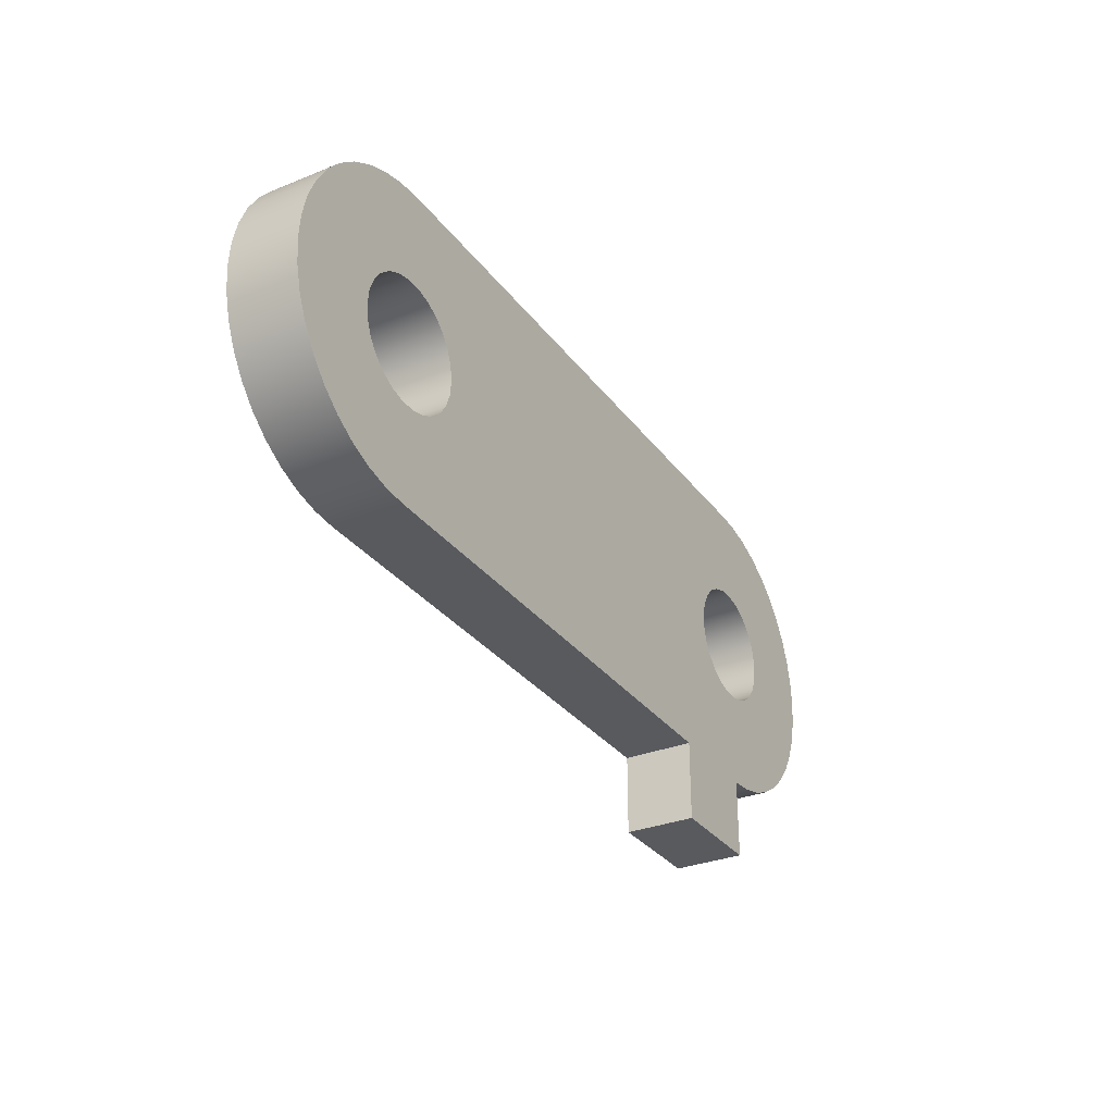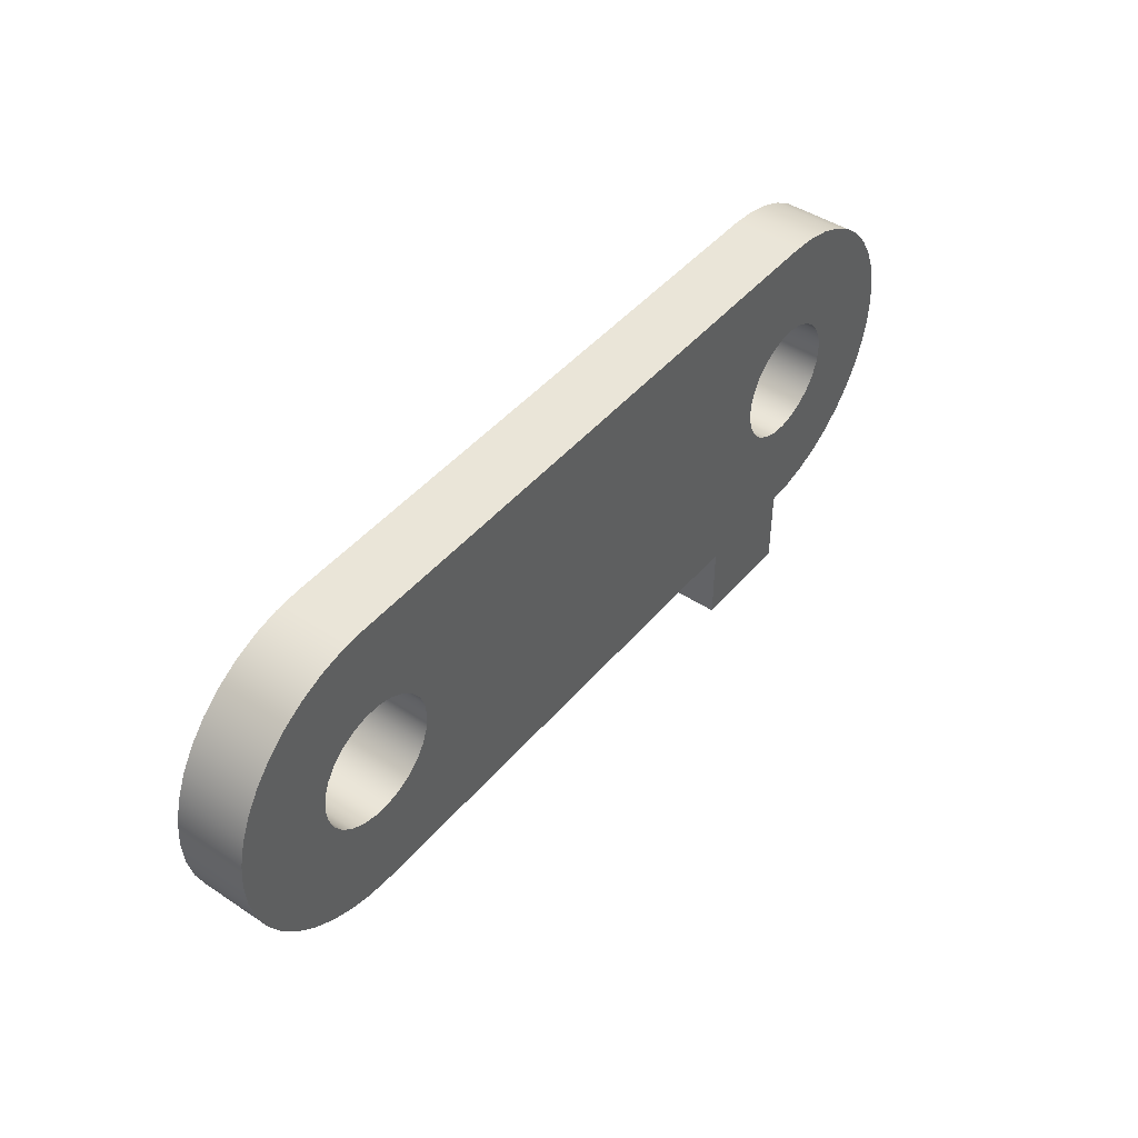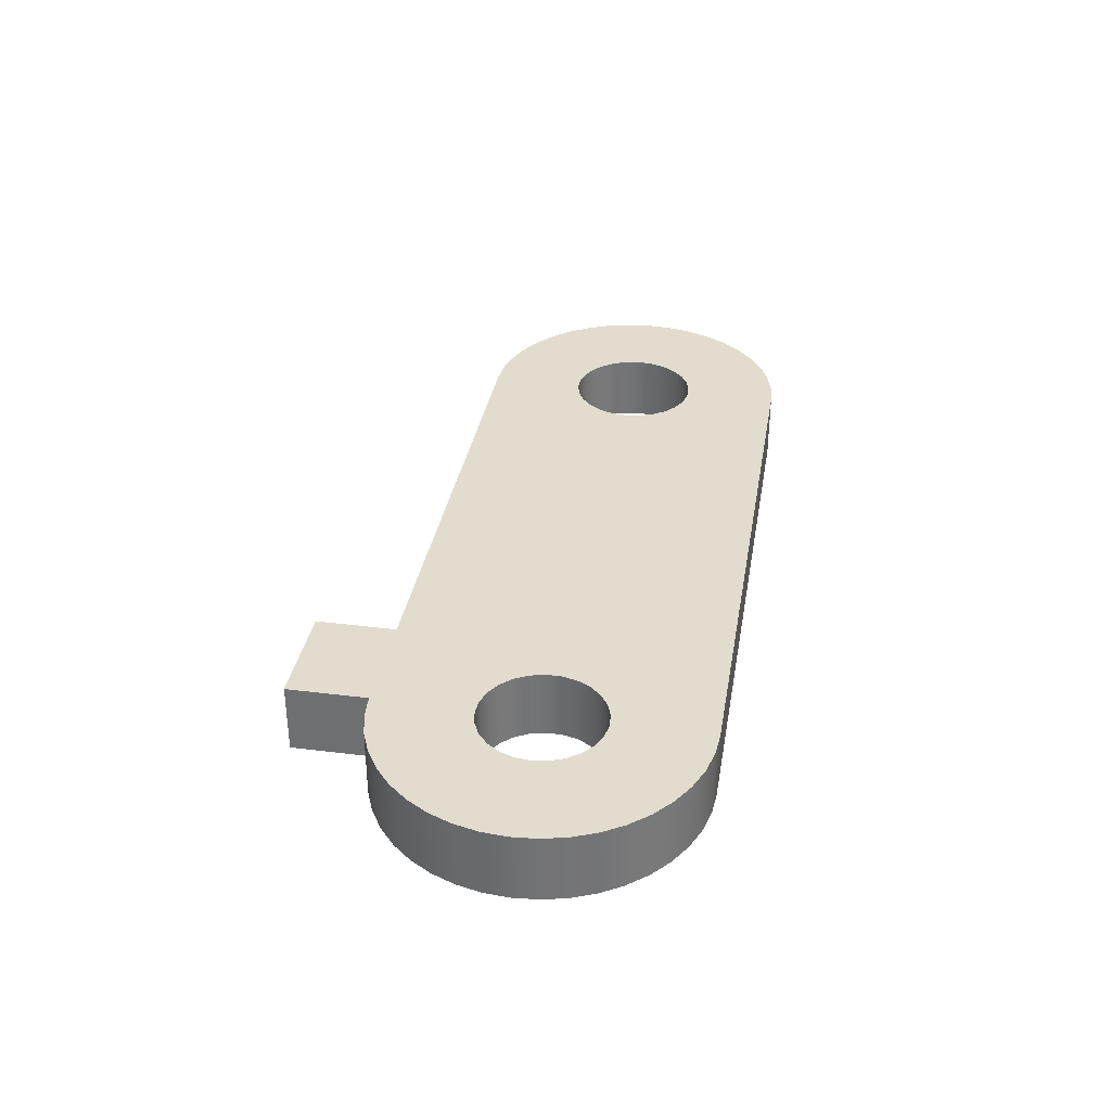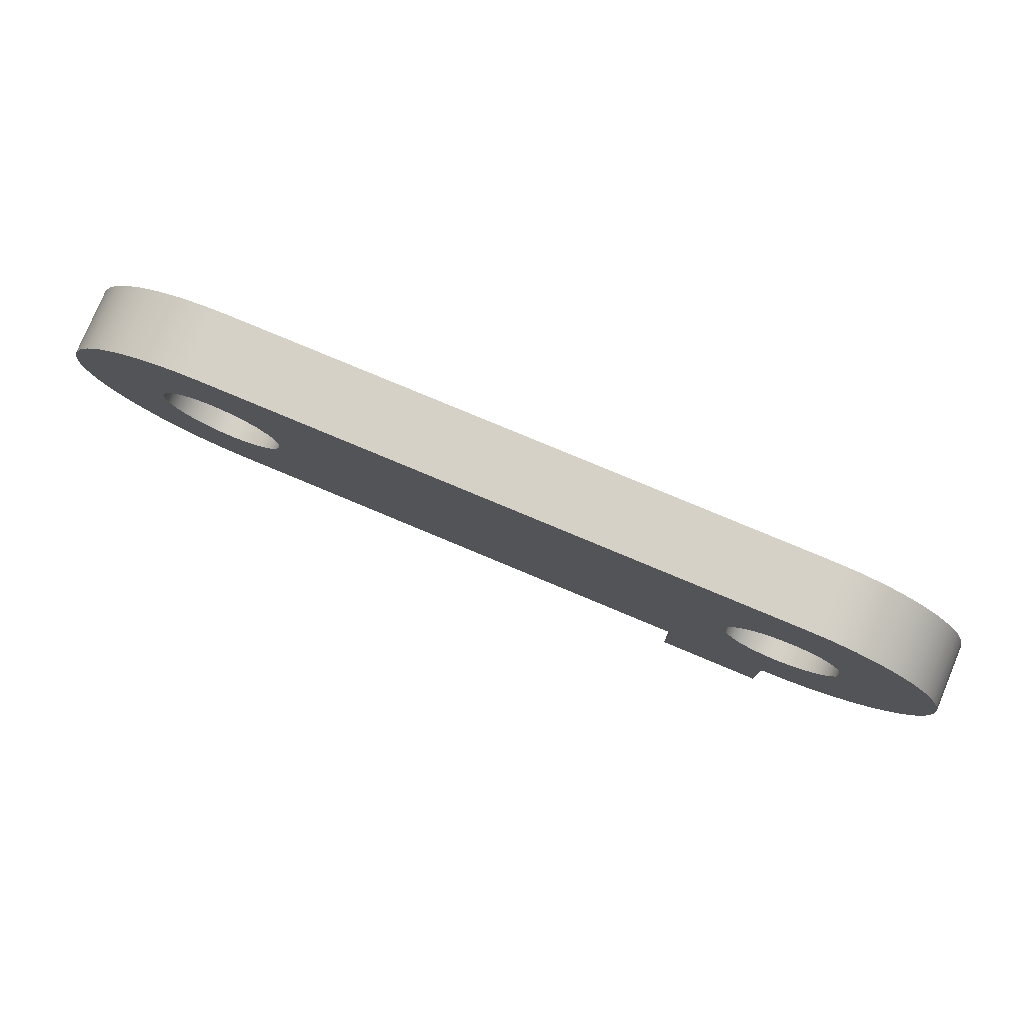
<metadata>
{"format":"obj","ext":"obj","renderer":"f3d","projection":"perspective","resolution":1024,"background":"white","views":[{"elev":-30.9,"azim":120.0,"up":"+Z"},{"elev":45.2,"azim":127.4,"up":"+Z"},{"elev":34.1,"azim":-80.4,"up":"+Y"},{"elev":78.7,"azim":-157.3,"up":"+Z"}]}
</metadata>
<code>
v -1.94 0.26 -1.5
v -1.933 0.26 -1.443
v -1.913 0.26 -1.388
v -1.88 0.26 -1.341
v -1.836 0.26 -1.302
v -1.785 0.26 -1.276
v -1.729 0.26 -1.262
v -1.671 0.26 -1.262
v -1.615 0.26 -1.276
v -1.564 0.26 -1.302
v -1.52 0.26 -1.341
v -1.487 0.26 -1.388
v -1.467 0.26 -1.443
v -1.46 0.26 -1.5
v -1.467 0.26 -1.557
v -1.487 0.26 -1.612
v -1.52 0.26 -1.659
v -1.564 0.26 -1.698
v -1.615 0.26 -1.724
v -1.671 0.26 -1.738
v -1.729 0.26 -1.738
v -1.785 0.26 -1.724
v -1.836 0.26 -1.698
v -1.88 0.26 -1.659
v -1.913 0.26 -1.612
v -1.933 0.26 -1.557
v -1.94 0 -1.5
v -1.933 0 -1.557
v -1.913 0 -1.612
v -1.88 0 -1.659
v -1.836 0 -1.698
v -1.785 0 -1.724
v -1.729 0 -1.738
v -1.671 0 -1.738
v -1.615 0 -1.724
v -1.564 0 -1.698
v -1.52 0 -1.659
v -1.487 0 -1.612
v -1.467 0 -1.557
v -1.46 0 -1.5
v -1.467 0 -1.443
v -1.487 0 -1.388
v -1.52 0 -1.341
v -1.564 0 -1.302
v -1.615 0 -1.276
v -1.671 0 -1.262
v -1.729 0 -1.262
v -1.785 0 -1.276
v -1.836 0 -1.302
v -1.88 0 -1.341
v -1.913 0 -1.388
v -1.933 0 -1.443
v -1.94 0.26 -1.5
v -1.94 0 -1.5
v -1.7 0 -2.1
v -1.7 0.26 -2.1
v -1.606 0.26 -2.093
v -1.515 0.26 -2.071
v -1.428 0.26 -2.035
v -1.347 0.26 -1.985
v -1.276 0.26 -1.924
v -1.215 0.26 -1.853
v -1.165 0.26 -1.772
v -1.129 0.26 -1.685
v -1.107 0.26 -1.594
v -1.1 0.26 -1.5
v -1.107 0.26 -1.406
v -1.129 0.26 -1.315
v -1.165 0.26 -1.228
v -1.215 0.26 -1.147
v -1.276 0.26 -1.076
v -1.347 0.26 -1.015
v -1.428 0.26 -0.9654
v -1.515 0.26 -0.9294
v -1.606 0.26 -0.9074
v -1.7 0.26 -0.9
v -1.7 0 -0.9
v -1.606 0 -0.9074
v -1.515 0 -0.9294
v -1.428 0 -0.9654
v -1.347 0 -1.015
v -1.276 0 -1.076
v -1.215 0 -1.147
v -1.165 0 -1.228
v -1.129 0 -1.315
v -1.107 0 -1.406
v -1.1 0 -1.5
v -1.107 0 -1.594
v -1.129 0 -1.685
v -1.165 0 -1.772
v -1.215 0 -1.853
v -1.276 0 -1.924
v -1.347 0 -1.985
v -1.428 0 -2.035
v -1.515 0 -2.071
v -1.606 0 -2.093
v -1.7 0 -2.1
v -3.6 0 -2.1
v -3.6 0.26 -2.1
v -1.7 0.26 -2.1
v -4 0 -0.9
v -1.7 0 -0.9
v -1.7 0.26 -0.9
v -4 0.26 -0.9
v -4 0 -2.4
v -4 0 -2.1
v -4 0.26 -2.1
v -4 0.26 -2.4
v -3.6 0 -2.4
v -4 0 -2.4
v -4 0.26 -2.4
v -3.6 0.26 -2.4
v -3.6 0 -2.1
v -3.6 0 -2.4
v -3.6 0.26 -2.4
v -3.6 0.26 -2.1
v -4 0.26 -2.1
v -4 0 -2.1
v -4.094 0 -2.093
v -4.185 0 -2.071
v -4.272 0 -2.035
v -4.353 0 -1.985
v -4.424 0 -1.924
v -4.485 0 -1.853
v -4.535 0 -1.772
v -4.571 0 -1.685
v -4.593 0 -1.594
v -4.6 0 -1.5
v -4.593 0 -1.406
v -4.571 0 -1.315
v -4.535 0 -1.228
v -4.485 0 -1.147
v -4.424 0 -1.076
v -4.353 0 -1.015
v -4.272 0 -0.9654
v -4.185 0 -0.9294
v -4.094 0 -0.9074
v -4 0 -0.9
v -4 0.26 -0.9
v -4.094 0.26 -0.9074
v -4.185 0.26 -0.9294
v -4.272 0.26 -0.9654
v -4.353 0.26 -1.015
v -4.424 0.26 -1.076
v -4.485 0.26 -1.147
v -4.535 0.26 -1.228
v -4.571 0.26 -1.315
v -4.593 0.26 -1.406
v -4.6 0.26 -1.5
v -4.593 0.26 -1.594
v -4.571 0.26 -1.685
v -4.535 0.26 -1.772
v -4.485 0.26 -1.853
v -4.424 0.26 -1.924
v -4.353 0.26 -1.985
v -4.272 0.26 -2.035
v -4.185 0.26 -2.071
v -4.094 0.26 -2.093
v -4.23 0.26 -1.5
v -4.223 0.26 -1.443
v -4.202 0.26 -1.389
v -4.168 0.26 -1.343
v -4.123 0.26 -1.306
v -4.071 0.26 -1.281
v -4.014 0.26 -1.27
v -3.957 0.26 -1.274
v -3.902 0.26 -1.292
v -3.853 0.26 -1.323
v -3.814 0.26 -1.365
v -3.786 0.26 -1.415
v -3.772 0.26 -1.471
v -3.772 0.26 -1.529
v -3.786 0.26 -1.585
v -3.814 0.26 -1.635
v -3.853 0.26 -1.677
v -3.902 0.26 -1.708
v -3.957 0.26 -1.726
v -4.014 0.26 -1.73
v -4.071 0.26 -1.719
v -4.123 0.26 -1.694
v -4.168 0.26 -1.657
v -4.202 0.26 -1.611
v -4.223 0.26 -1.557
v -4.23 0 -1.5
v -4.223 0 -1.557
v -4.202 0 -1.611
v -4.168 0 -1.657
v -4.123 0 -1.694
v -4.071 0 -1.719
v -4.014 0 -1.73
v -3.957 0 -1.726
v -3.902 0 -1.708
v -3.853 0 -1.677
v -3.814 0 -1.635
v -3.786 0 -1.585
v -3.772 0 -1.529
v -3.772 0 -1.471
v -3.786 0 -1.415
v -3.814 0 -1.365
v -3.853 0 -1.323
v -3.902 0 -1.292
v -3.957 0 -1.274
v -4.014 0 -1.27
v -4.071 0 -1.281
v -4.123 0 -1.306
v -4.168 0 -1.343
v -4.202 0 -1.389
v -4.223 0 -1.443
v -4.23 0.26 -1.5
v -4.23 0 -1.5
v -1.94 0.26 -1.5
v -1.933 0.26 -1.557
v -1.913 0.26 -1.612
v -1.88 0.26 -1.659
v -1.836 0.26 -1.698
v -1.785 0.26 -1.724
v -1.729 0.26 -1.738
v -1.671 0.26 -1.738
v -1.615 0.26 -1.724
v -1.564 0.26 -1.698
v -1.52 0.26 -1.659
v -1.487 0.26 -1.612
v -1.467 0.26 -1.557
v -1.46 0.26 -1.5
v -1.467 0.26 -1.443
v -1.487 0.26 -1.388
v -1.52 0.26 -1.341
v -1.564 0.26 -1.302
v -1.615 0.26 -1.276
v -1.671 0.26 -1.262
v -1.729 0.26 -1.262
v -1.785 0.26 -1.276
v -1.836 0.26 -1.302
v -1.88 0.26 -1.341
v -1.913 0.26 -1.388
v -1.933 0.26 -1.443
v -4.23 0.26 -1.5
v -4.223 0.26 -1.557
v -4.202 0.26 -1.611
v -4.168 0.26 -1.657
v -4.123 0.26 -1.694
v -4.071 0.26 -1.719
v -4.014 0.26 -1.73
v -3.957 0.26 -1.726
v -3.902 0.26 -1.708
v -3.853 0.26 -1.677
v -3.814 0.26 -1.635
v -3.786 0.26 -1.585
v -3.772 0.26 -1.529
v -3.772 0.26 -1.471
v -3.786 0.26 -1.415
v -3.814 0.26 -1.365
v -3.853 0.26 -1.323
v -3.902 0.26 -1.292
v -3.957 0.26 -1.274
v -4.014 0.26 -1.27
v -4.071 0.26 -1.281
v -4.123 0.26 -1.306
v -4.168 0.26 -1.343
v -4.202 0.26 -1.389
v -4.223 0.26 -1.443
v -4 0.26 -2.1
v -4.094 0.26 -2.093
v -4.185 0.26 -2.071
v -4.272 0.26 -2.035
v -4.353 0.26 -1.985
v -4.424 0.26 -1.924
v -4.485 0.26 -1.853
v -4.535 0.26 -1.772
v -4.571 0.26 -1.685
v -4.593 0.26 -1.594
v -4.6 0.26 -1.5
v -4.593 0.26 -1.406
v -4.571 0.26 -1.315
v -4.535 0.26 -1.228
v -4.485 0.26 -1.147
v -4.424 0.26 -1.076
v -4.353 0.26 -1.015
v -4.272 0.26 -0.9654
v -4.185 0.26 -0.9294
v -4.094 0.26 -0.9074
v -4 0.26 -0.9
v -1.7 0.26 -0.9
v -1.606 0.26 -0.9074
v -1.515 0.26 -0.9294
v -1.428 0.26 -0.9654
v -1.347 0.26 -1.015
v -1.276 0.26 -1.076
v -1.215 0.26 -1.147
v -1.165 0.26 -1.228
v -1.129 0.26 -1.315
v -1.107 0.26 -1.406
v -1.1 0.26 -1.5
v -1.107 0.26 -1.594
v -1.129 0.26 -1.685
v -1.165 0.26 -1.772
v -1.215 0.26 -1.853
v -1.276 0.26 -1.924
v -1.347 0.26 -1.985
v -1.428 0.26 -2.035
v -1.515 0.26 -2.071
v -1.606 0.26 -2.093
v -1.7 0.26 -2.1
v -3.6 0.26 -2.1
v -3.6 0.26 -2.4
v -4 0.26 -2.4
v -1.94 0 -1.5
v -1.933 0 -1.443
v -1.913 0 -1.388
v -1.88 0 -1.341
v -1.836 0 -1.302
v -1.785 0 -1.276
v -1.729 0 -1.262
v -1.671 0 -1.262
v -1.615 0 -1.276
v -1.564 0 -1.302
v -1.52 0 -1.341
v -1.487 0 -1.388
v -1.467 0 -1.443
v -1.46 0 -1.5
v -1.467 0 -1.557
v -1.487 0 -1.612
v -1.52 0 -1.659
v -1.564 0 -1.698
v -1.615 0 -1.724
v -1.671 0 -1.738
v -1.729 0 -1.738
v -1.785 0 -1.724
v -1.836 0 -1.698
v -1.88 0 -1.659
v -1.913 0 -1.612
v -1.933 0 -1.557
v -4.23 0 -1.5
v -4.223 0 -1.443
v -4.202 0 -1.389
v -4.168 0 -1.343
v -4.123 0 -1.306
v -4.071 0 -1.281
v -4.014 0 -1.27
v -3.957 0 -1.274
v -3.902 0 -1.292
v -3.853 0 -1.323
v -3.814 0 -1.365
v -3.786 0 -1.415
v -3.772 0 -1.471
v -3.772 0 -1.529
v -3.786 0 -1.585
v -3.814 0 -1.635
v -3.853 0 -1.677
v -3.902 0 -1.708
v -3.957 0 -1.726
v -4.014 0 -1.73
v -4.071 0 -1.719
v -4.123 0 -1.694
v -4.168 0 -1.657
v -4.202 0 -1.611
v -4.223 0 -1.557
v -4 0 -0.9
v -4.094 0 -0.9074
v -4.185 0 -0.9294
v -4.272 0 -0.9654
v -4.353 0 -1.015
v -4.424 0 -1.076
v -4.485 0 -1.147
v -4.535 0 -1.228
v -4.571 0 -1.315
v -4.593 0 -1.406
v -4.6 0 -1.5
v -4.593 0 -1.594
v -4.571 0 -1.685
v -4.535 0 -1.772
v -4.485 0 -1.853
v -4.424 0 -1.924
v -4.353 0 -1.985
v -4.272 0 -2.035
v -4.185 0 -2.071
v -4.094 0 -2.093
v -4 0 -2.1
v -4 0 -2.4
v -3.6 0 -2.4
v -3.6 0 -2.1
v -1.7 0 -2.1
v -1.606 0 -2.093
v -1.515 0 -2.071
v -1.428 0 -2.035
v -1.347 0 -1.985
v -1.276 0 -1.924
v -1.215 0 -1.853
v -1.165 0 -1.772
v -1.129 0 -1.685
v -1.107 0 -1.594
v -1.1 0 -1.5
v -1.107 0 -1.406
v -1.129 0 -1.315
v -1.165 0 -1.228
v -1.215 0 -1.147
v -1.276 0 -1.076
v -1.347 0 -1.015
v -1.428 0 -0.9654
v -1.515 0 -0.9294
v -1.606 0 -0.9074
v -1.7 0 -0.9
g 363fc53a-e335-11ea-addd-54bf646e7e1f
f 2 52 1
f 1 52 54
f 53 27 26
f 26 27 28
f 26 28 25
f 25 28 29
f 25 29 24
f 24 29 30
f 24 30 23
f 23 30 31
f 23 31 22
f 22 31 32
f 22 32 21
f 21 32 33
f 21 33 20
f 20 33 34
f 20 34 19
f 19 34 35
f 19 35 18
f 18 35 36
f 18 36 17
f 17 36 37
f 17 37 16
f 16 37 38
f 16 38 15
f 15 38 39
f 15 39 14
f 14 39 40
f 14 40 13
f 13 40 41
f 13 41 12
f 12 41 42
f 12 42 11
f 11 42 43
f 11 43 10
f 10 43 44
f 10 44 9
f 9 44 45
f 9 45 8
f 8 45 46
f 8 46 7
f 7 46 47
f 7 47 6
f 6 47 48
f 6 48 5
f 5 48 49
f 5 49 4
f 4 49 50
f 4 50 3
f 3 50 51
f 3 51 2
f 2 51 52
g 36414bcc-e335-11ea-8b58-54bf646e7e1f
f 55 56 96
f 96 56 57
f 96 57 95
f 95 57 58
f 95 58 94
f 94 58 59
f 94 59 93
f 93 59 60
f 93 60 92
f 92 60 61
f 92 61 91
f 91 61 62
f 91 62 90
f 90 62 63
f 90 63 89
f 89 63 64
f 89 64 88
f 88 64 65
f 88 65 87
f 87 65 66
f 87 66 86
f 86 66 67
f 86 67 85
f 85 67 68
f 85 68 84
f 84 68 69
f 84 69 83
f 83 69 70
f 83 70 82
f 82 70 71
f 82 71 81
f 81 71 72
f 81 72 80
f 80 72 73
f 80 73 79
f 79 73 74
f 79 74 78
f 78 74 75
f 78 75 77
f 77 75 76
g 36428446-e335-11ea-89d4-54bf646e7e1f
f 97 98 100
f 100 98 99
g 364395b0-e335-11ea-9ac7-54bf646e7e1f
f 101 102 104
f 104 102 103
g 3644a71c-e335-11ea-8b2a-54bf646e7e1f
f 105 106 108
f 108 106 107
g 3645df98-e335-11ea-90d4-54bf646e7e1f
f 109 110 112
f 112 110 111
g 3646f0ee-e335-11ea-8291-54bf646e7e1f
f 113 114 116
f 116 114 115
g 3648296e-e335-11ea-a31c-54bf646e7e1f
f 117 118 158
f 158 118 119
f 158 119 157
f 157 119 120
f 157 120 156
f 156 120 121
f 156 121 155
f 155 121 122
f 155 122 154
f 154 122 123
f 154 123 153
f 153 123 124
f 153 124 152
f 152 124 125
f 152 125 151
f 151 125 126
f 151 126 150
f 150 126 127
f 150 127 149
f 149 127 128
f 149 128 148
f 148 128 129
f 148 129 147
f 147 129 130
f 147 130 146
f 146 130 131
f 146 131 145
f 145 131 132
f 145 132 144
f 144 132 133
f 144 133 143
f 143 133 134
f 143 134 142
f 142 134 135
f 142 135 141
f 141 135 136
f 141 136 140
f 140 136 137
f 140 137 139
f 139 137 138
g 364961ee-e335-11ea-8057-54bf646e7e1f
f 160 208 159
f 159 208 210
f 209 184 183
f 183 184 185
f 183 185 182
f 182 185 186
f 182 186 181
f 181 186 187
f 181 187 180
f 180 187 188
f 180 188 179
f 179 188 189
f 179 189 178
f 178 189 190
f 178 190 177
f 177 190 191
f 177 191 176
f 176 191 192
f 176 192 175
f 175 192 193
f 175 193 174
f 174 193 194
f 174 194 173
f 173 194 195
f 173 195 172
f 172 195 196
f 172 196 171
f 171 196 197
f 171 197 170
f 170 197 198
f 170 198 169
f 169 198 199
f 169 199 168
f 168 199 200
f 168 200 167
f 167 200 201
f 167 201 166
f 166 201 202
f 166 202 165
f 165 202 203
f 165 203 164
f 164 203 204
f 164 204 163
f 163 204 205
f 163 205 162
f 162 205 206
f 162 206 161
f 161 206 207
f 161 207 160
f 160 207 208
g 364ac16e-e335-11ea-ac49-54bf646e7e1f
f 212 249 211
f 211 249 250
f 211 250 236
f 236 250 251
f 236 251 235
f 235 251 252
f 235 252 234
f 234 252 253
f 234 253 233
f 233 253 282
f 233 282 283
f 249 212 248
f 248 212 213
f 248 213 247
f 247 213 304
f 247 304 246
f 246 304 245
f 245 304 244
f 244 304 262
f 244 262 243
f 243 262 263
f 243 263 264
f 213 214 304
f 304 214 215
f 304 215 303
f 303 215 216
f 303 216 217
f 218 301 217
f 217 301 302
f 217 302 303
f 219 298 218
f 218 298 299
f 218 299 300
f 298 219 297
f 297 219 220
f 297 220 296
f 296 220 221
f 296 221 295
f 295 221 222
f 295 222 294
f 294 222 223
f 294 223 293
f 293 223 224
f 293 224 225
f 293 225 292
f 292 225 226
f 292 226 291
f 291 226 227
f 291 227 290
f 290 227 228
f 290 228 289
f 289 228 229
f 289 229 288
f 288 229 230
f 288 230 287
f 287 230 286
f 286 230 285
f 285 230 231
f 285 231 284
f 284 231 283
f 283 231 232
f 283 232 233
f 261 237 272
f 272 237 238
f 272 238 271
f 271 238 239
f 271 239 270
f 270 239 240
f 270 240 269
f 269 240 241
f 269 241 268
f 268 241 242
f 268 242 267
f 267 242 243
f 267 243 266
f 266 243 265
f 265 243 264
f 253 254 282
f 282 254 255
f 282 255 256
f 257 277 256
f 256 277 278
f 256 278 279
f 277 257 276
f 276 257 258
f 276 258 275
f 275 258 259
f 275 259 274
f 274 259 260
f 274 260 273
f 273 260 261
f 273 261 272
f 279 280 256
f 256 280 281
f 256 281 282
f 300 301 218
f 305 306 304
f 304 306 262
g 364c47f8-e335-11ea-8740-54bf646e7e1f
f 308 345 307
f 307 345 346
f 307 346 332
f 332 346 347
f 332 347 331
f 331 347 348
f 331 348 381
f 381 348 349
f 381 349 350
f 345 308 344
f 344 308 309
f 344 309 343
f 343 309 310
f 343 310 342
f 342 310 311
f 342 311 358
f 358 311 402
f 402 311 312
f 402 312 313
f 314 400 313
f 313 400 401
f 313 401 402
f 315 397 314
f 314 397 398
f 314 398 399
f 397 315 396
f 396 315 316
f 396 316 395
f 395 316 317
f 395 317 394
f 394 317 318
f 394 318 393
f 393 318 319
f 393 319 392
f 392 319 320
f 392 320 321
f 392 321 391
f 391 321 322
f 391 322 390
f 390 322 323
f 390 323 389
f 389 323 324
f 389 324 388
f 388 324 325
f 388 325 387
f 387 325 326
f 387 326 386
f 386 326 385
f 385 326 384
f 384 326 327
f 384 327 383
f 383 327 382
f 382 327 328
f 382 328 329
f 382 329 381
f 381 329 330
f 381 330 331
f 357 333 368
f 368 333 334
f 368 334 367
f 367 334 335
f 367 335 366
f 366 335 336
f 366 336 365
f 365 336 337
f 365 337 364
f 364 337 338
f 364 338 363
f 363 338 339
f 363 339 362
f 362 339 361
f 361 339 360
f 360 339 359
f 359 339 358
f 358 339 340
f 358 340 341
f 341 342 358
f 350 351 381
f 381 351 378
f 381 378 380
f 380 378 379
f 351 352 378
f 378 352 377
f 377 352 376
f 376 352 375
f 375 352 374
f 374 352 373
f 373 352 353
f 373 353 372
f 372 353 354
f 372 354 371
f 371 354 355
f 371 355 370
f 370 355 356
f 370 356 369
f 369 356 357
f 369 357 368
f 399 400 314

</code>
